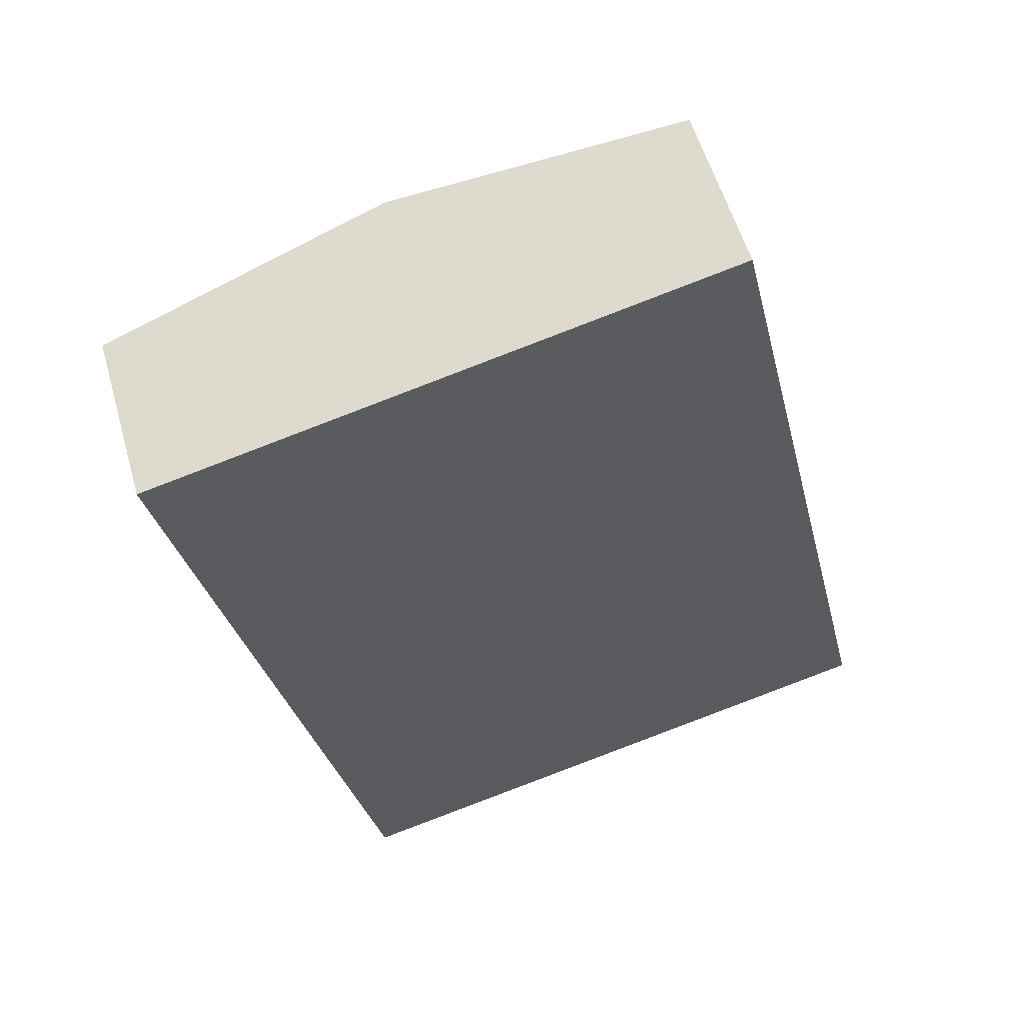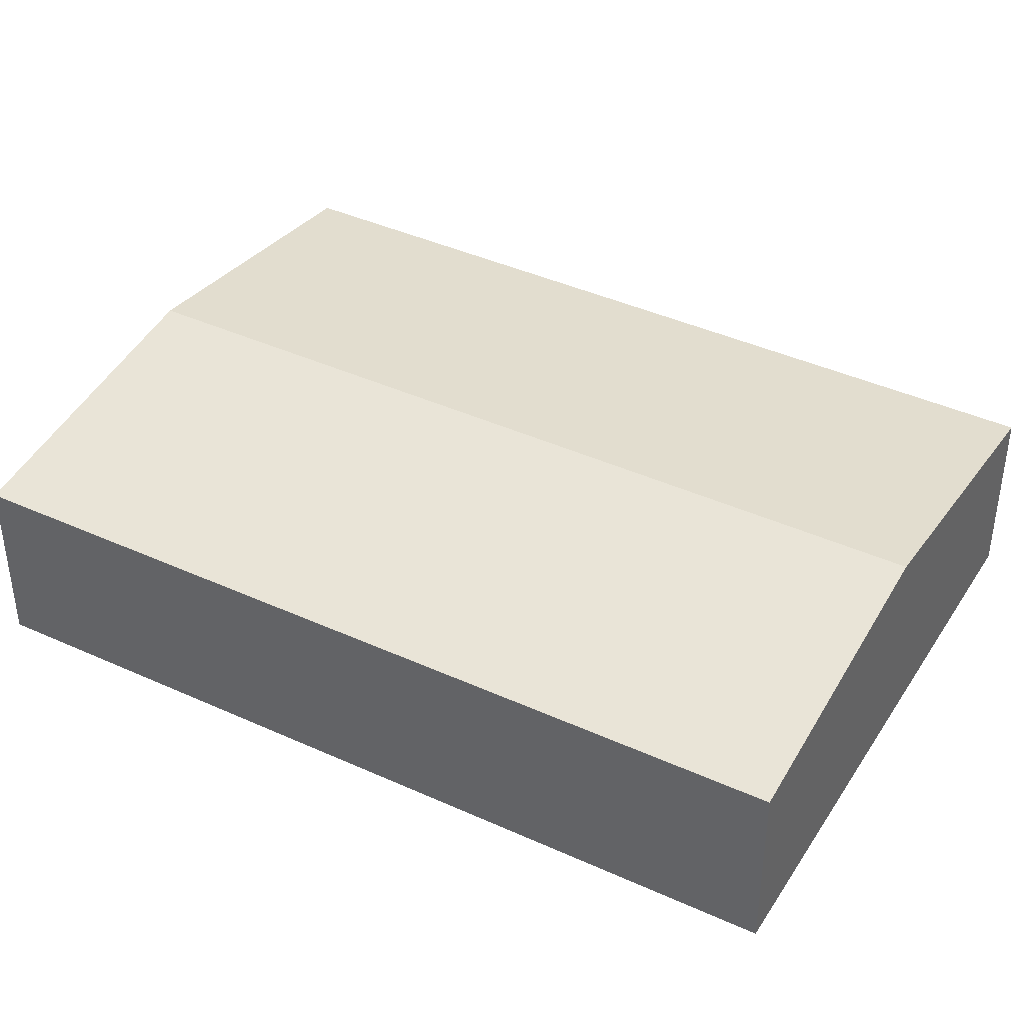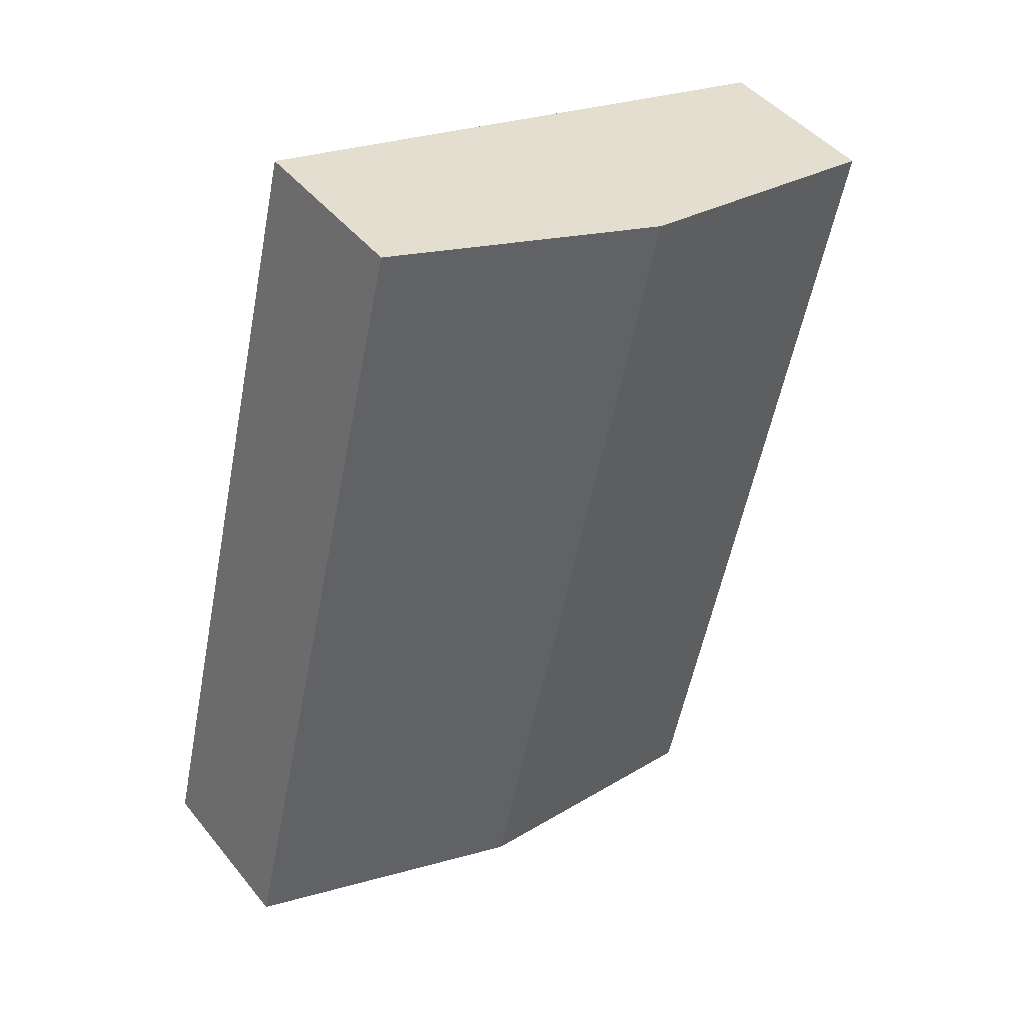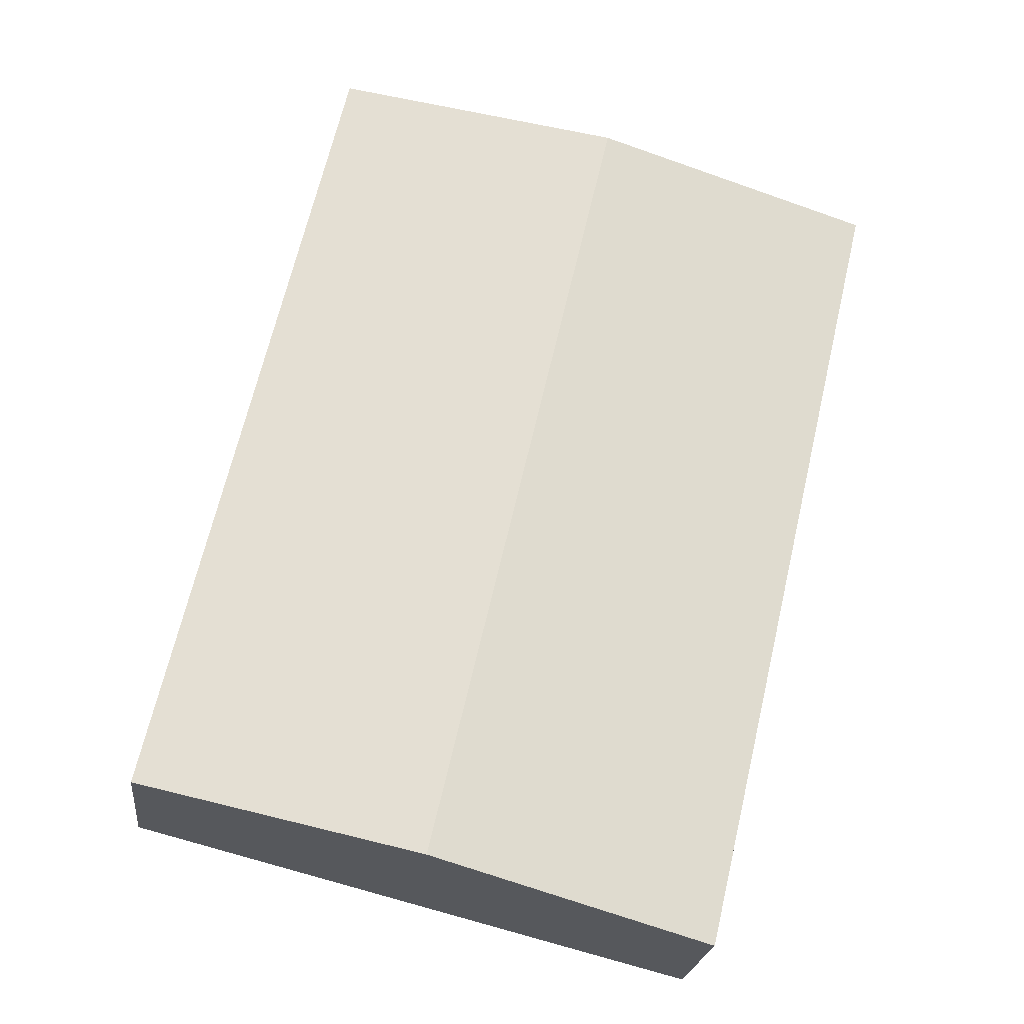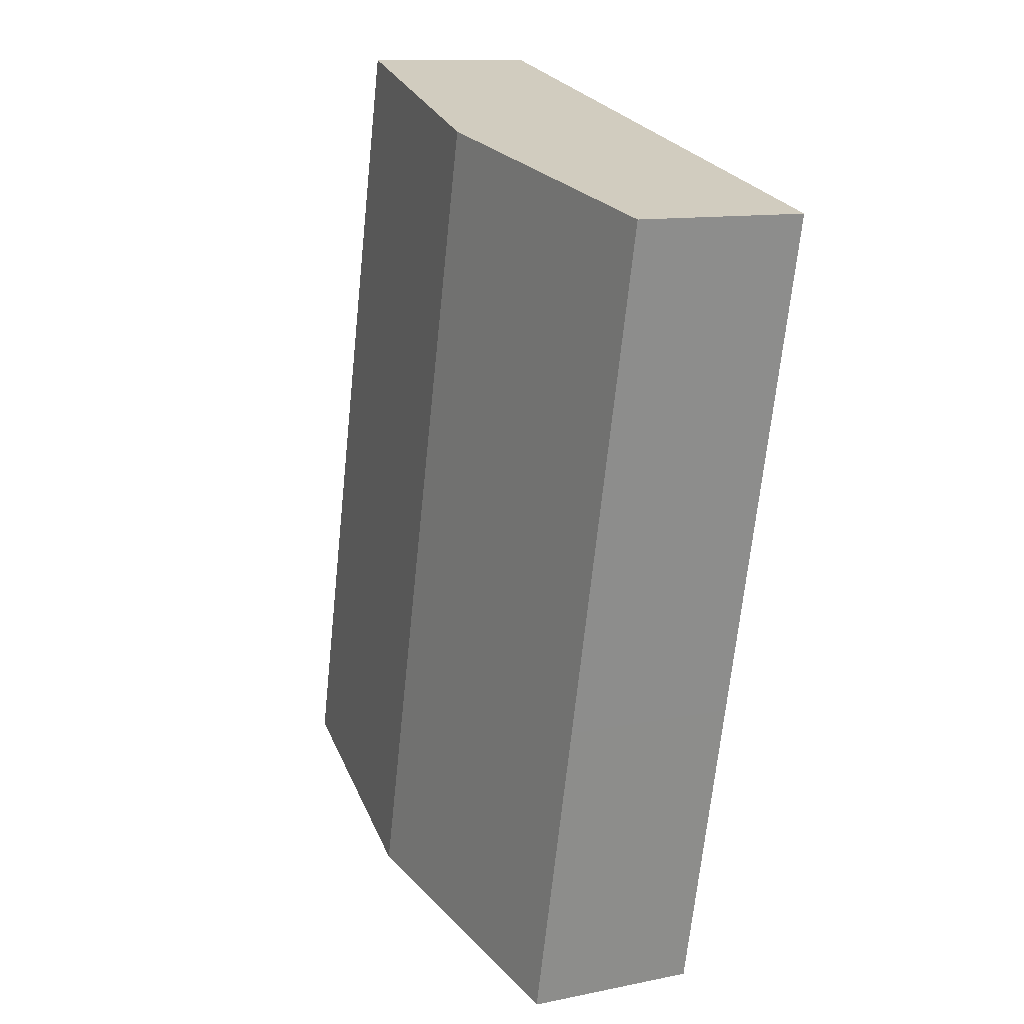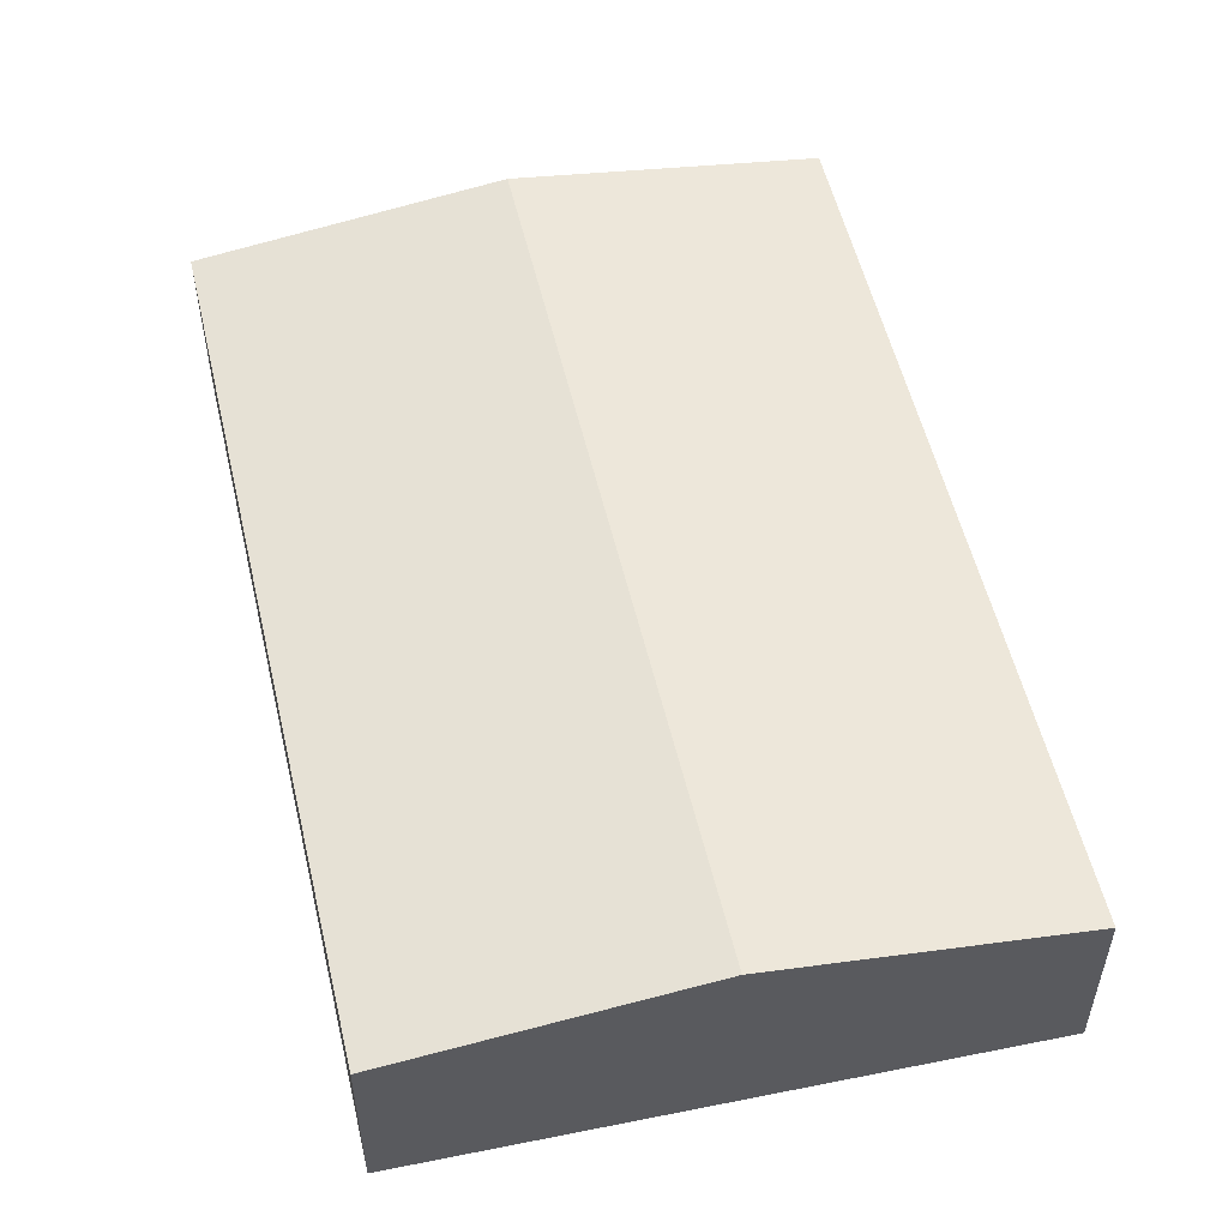
<metadata>
{"format":"obj","ext":"obj","renderer":"f3d","projection":"perspective","resolution":1024,"background":"white","views":[{"elev":56.1,"azim":-15.9,"up":"+Z"},{"elev":40.9,"azim":-74.1,"up":"+Y"},{"elev":44.6,"azim":144.0,"up":"+Z"},{"elev":-22.4,"azim":173.6,"up":"+Z"},{"elev":11.4,"azim":-116.8,"up":"+Z"},{"elev":54.7,"azim":153.6,"up":"+Y"}]}
</metadata>
<code>
v  5.684 4.28 1.378
v  2.325 3.493 -10
v  0 3.493 2.139e-16
v  9.431 4.28 -14.71
v  3.764 3.493 -16.16
v  15.12 3.491 -13.25
v  11.34 3.497 2.75
v  15.06 3.498 -13.26
v  3.764 9.896e-16 -16.16
v  9.431 9.006e-16 -14.71
v  15.06 8.122e-16 -13.26
v  15.12 8.113e-16 -13.25
v  2.325 6.123e-16 -10
v  0 0 0
v  5.684 -8.438e-17 1.378
v  11.34 -1.684e-16 2.75
g defaultobject
f 1 2 3
f 2 1 4
f 2 4 5
f 6 1 7
f 1 6 4
f 4 6 8
f 4 9 5
f 9 4 10
f 10 4 8
f 10 8 11
f 11 8 6
f 11 6 12
f 9 2 5
f 2 9 13
f 2 13 3
f 3 13 14
f 14 1 3
f 1 14 15
f 1 15 7
f 7 15 16
f 16 6 7
f 6 16 12
f 13 15 14
f 15 13 9
f 15 9 16
f 16 9 10
f 16 10 12
f 12 10 11

</code>
